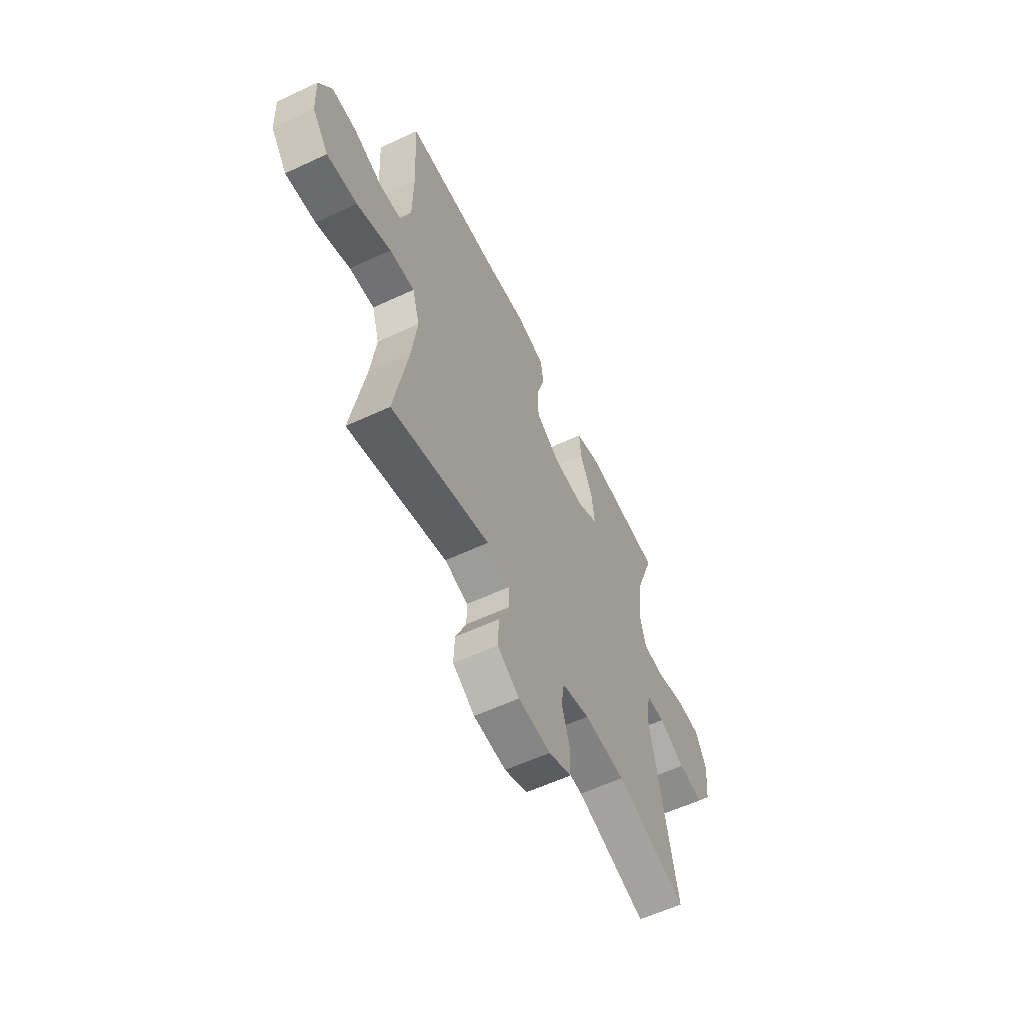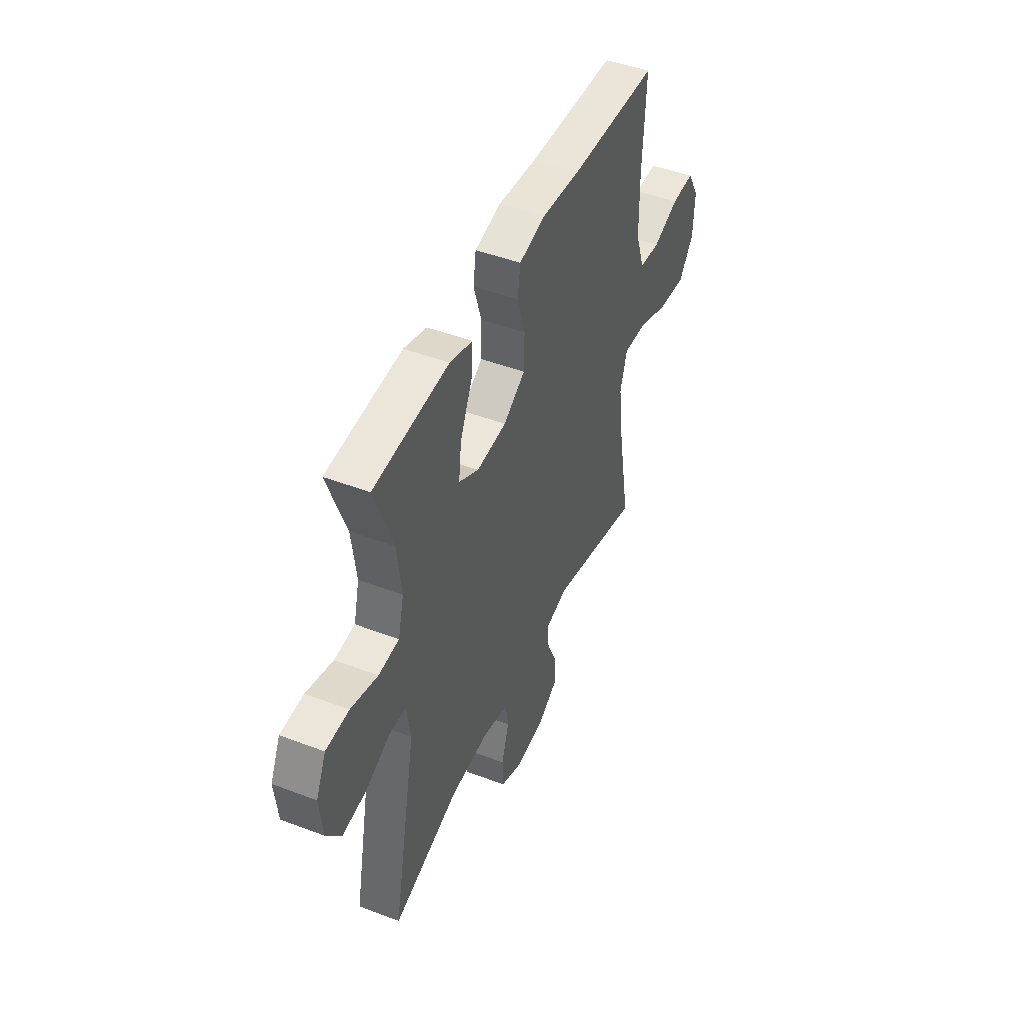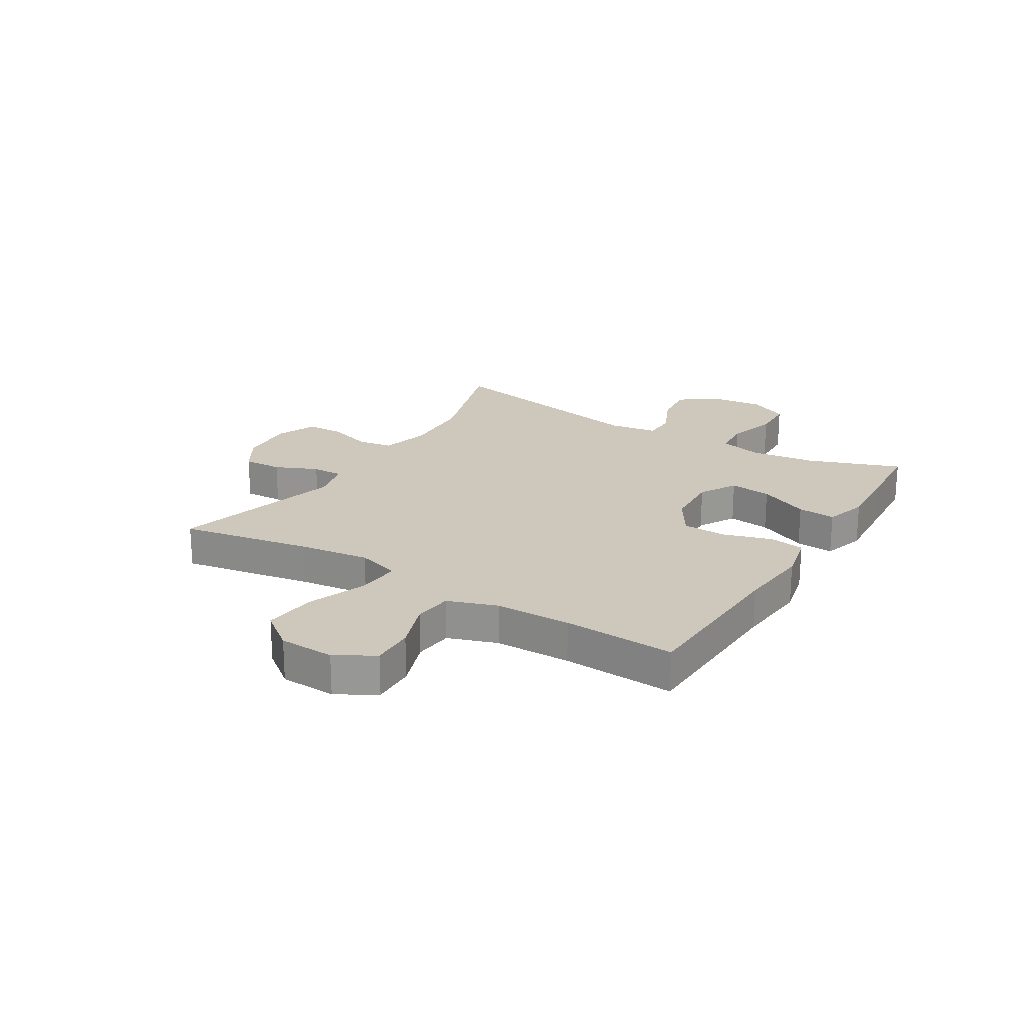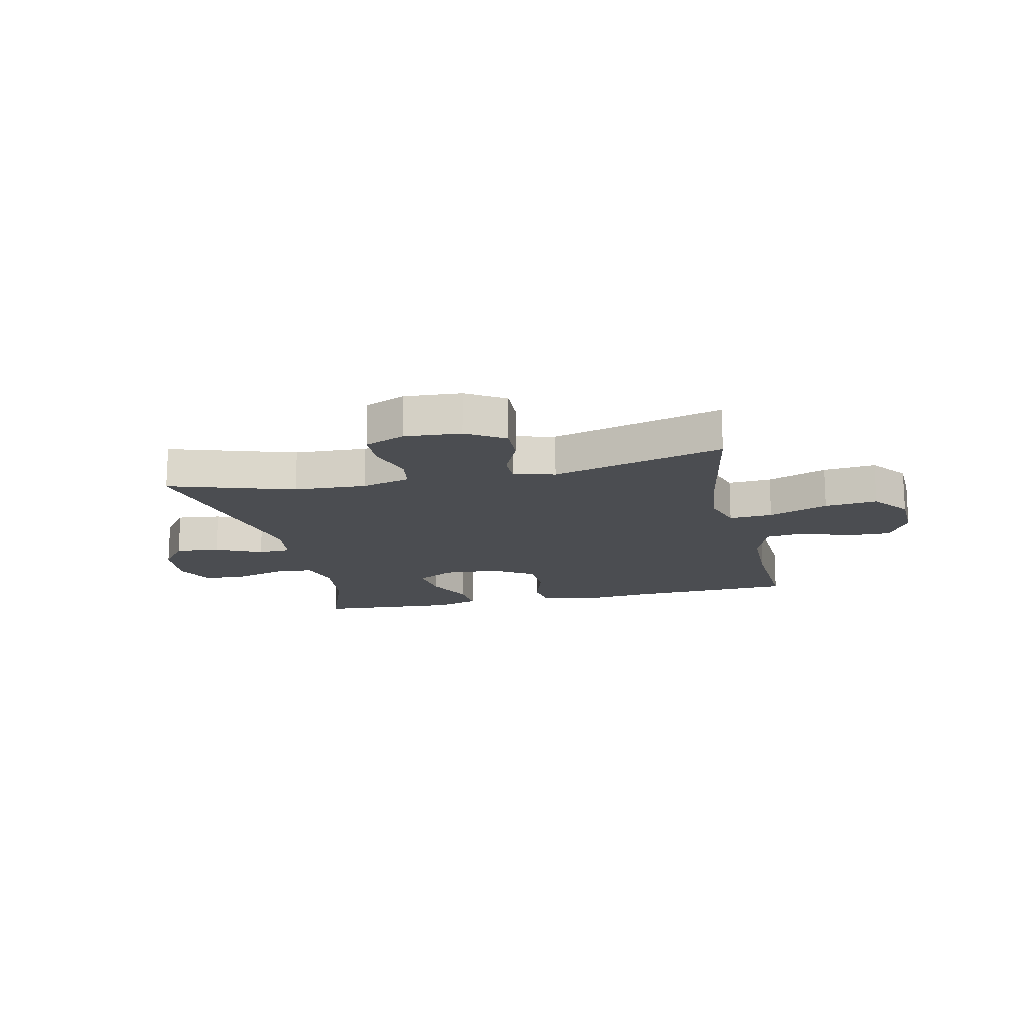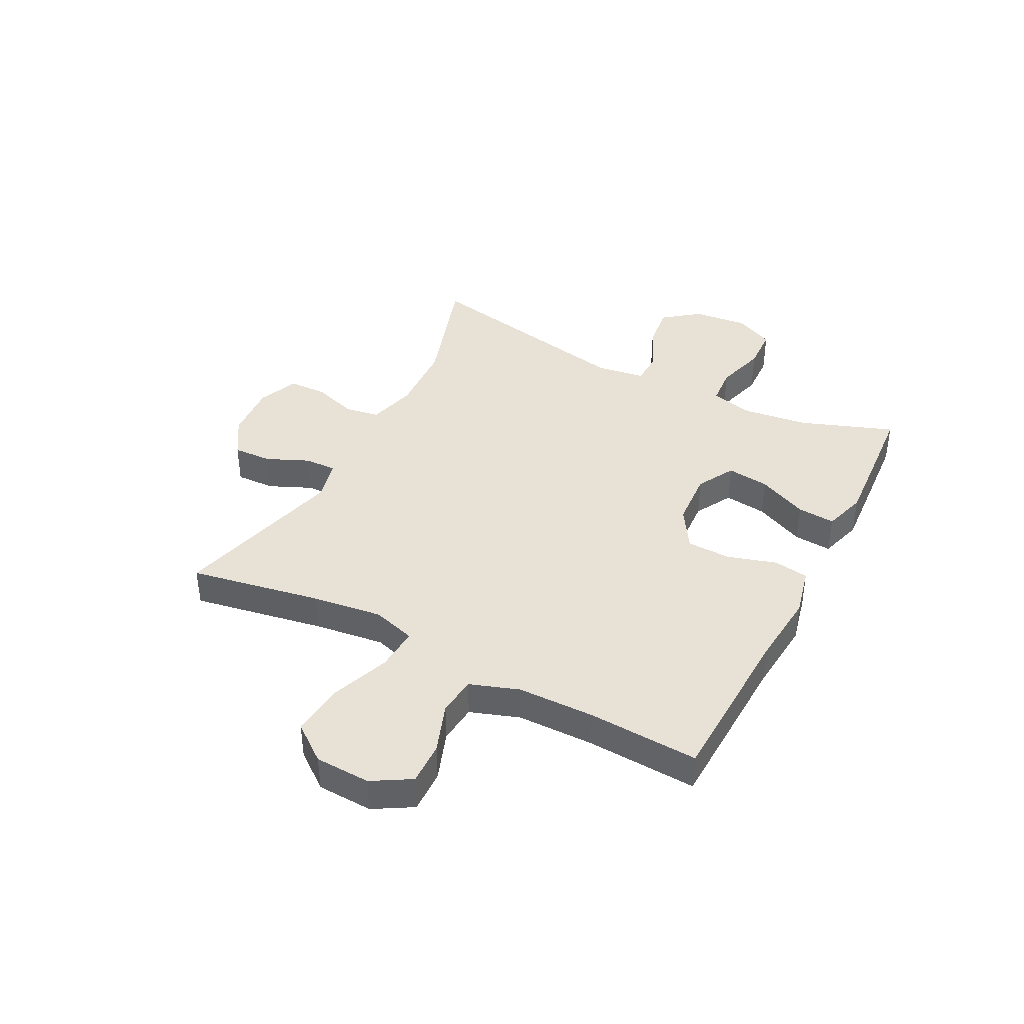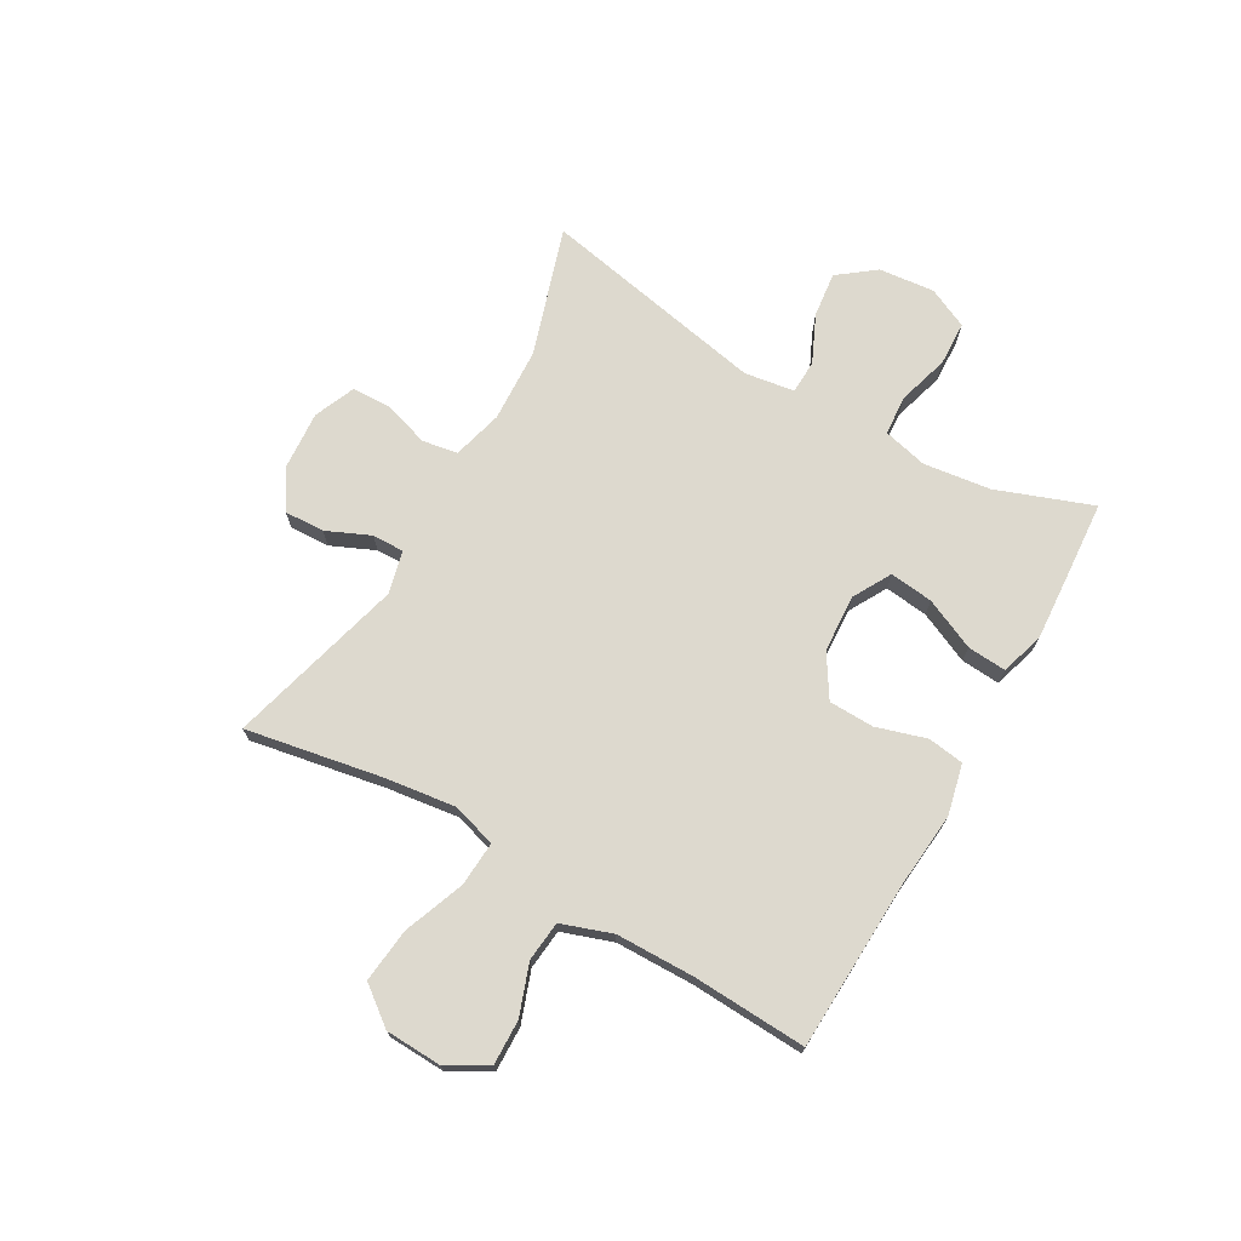
<metadata>
{"format":"obj","ext":"obj","renderer":"f3d","projection":"perspective","resolution":1024,"background":"white","views":[{"elev":-58.5,"azim":-64.2,"up":"+Z"},{"elev":46.7,"azim":113.4,"up":"+Z"},{"elev":21.8,"azim":-58.5,"up":"+Y"},{"elev":-15.9,"azim":-167.4,"up":"+Y"},{"elev":40.5,"azim":-62.7,"up":"+Y"},{"elev":71.7,"azim":-60.3,"up":"+Y"}]}
</metadata>
<code>
v -0.5 0.07 0.5
v -0.207 0.07 0.512
v -0.078 0.07 0.524
v 0.009 0.07 0.504
v 0.018 0.07 0.442
v -0.008 0.07 0.356
v -0.006 0.07 0.278
v 0.066 0.07 0.233
v 0.165 0.07 0.227
v 0.231 0.07 0.264
v 0.222 0.07 0.339
v 0.182 0.07 0.427
v 0.177 0.07 0.494
v 0.252 0.07 0.517
v 0.373 0.07 0.509
v 0.5 0.07 0.5
v 0.44 0.07 0.336
v 0.425 0.07 0.22
v 0.444 0.07 0.144
v 0.512 0.07 0.139
v 0.601 0.07 0.165
v 0.677 0.07 0.162
v 0.71 0.07 0.092
v 0.7 0.07 -0.004
v 0.652 0.07 -0.067
v 0.574 0.07 -0.058
v 0.493 0.07 -0.021
v 0.435 0.07 -0.023
v 0.422 0.07 -0.109
v 0.5 0.07 -0.5
v 0.28 0.07 -0.43
v 0.152 0.07 -0.424
v 0.066 0.07 -0.447
v 0.056 0.07 -0.508
v 0.081 0.07 -0.587
v 0.079 0.07 -0.654
v 0.008 0.07 -0.684
v -0.092 0.07 -0.677
v -0.16 0.07 -0.635
v -0.157 0.07 -0.566
v -0.124 0.07 -0.491
v -0.123 0.07 -0.436
v -0.196 0.07 -0.418
v -0.5 0.07 -0.5
v -0.458 0.07 -0.267
v -0.442 0.07 -0.144
v -0.465 0.07 -0.068
v -0.542 0.07 -0.073
v -0.647 0.07 -0.113
v -0.74 0.07 -0.123
v -0.79 0.07 -0.058
v -0.794 0.07 0.04
v -0.754 0.07 0.108
v -0.678 0.07 0.106
v -0.591 0.07 0.075
v -0.522 0.07 0.082
v -0.492 0.07 0.169
v -0.49 0.07 0.303
v -0.5 0 0.5
v -0.207 0 0.512
v -0.078 0 0.524
v 0.009 0 0.504
v 0.018 0 0.442
v -0.008 0 0.356
v -0.006 0 0.278
v 0.066 0 0.233
v 0.165 0 0.227
v 0.231 0 0.264
v 0.222 0 0.339
v 0.182 0 0.427
v 0.177 0 0.494
v 0.252 0 0.517
v 0.373 0 0.509
v 0.5 0 0.5
v 0.44 0 0.336
v 0.425 0 0.22
v 0.444 0 0.144
v 0.512 0 0.139
v 0.601 0 0.165
v 0.677 0 0.162
v 0.71 0 0.092
v 0.7 0 -0.004
v 0.652 0 -0.067
v 0.574 0 -0.058
v 0.493 0 -0.021
v 0.435 0 -0.023
v 0.422 0 -0.109
v 0.5 0 -0.5
v 0.28 0 -0.43
v 0.152 0 -0.424
v 0.066 0 -0.447
v 0.056 0 -0.508
v 0.081 0 -0.587
v 0.079 0 -0.654
v 0.008 0 -0.684
v -0.092 0 -0.677
v -0.16 0 -0.635
v -0.157 0 -0.566
v -0.124 0 -0.491
v -0.123 0 -0.436
v -0.196 0 -0.418
v -0.5 0 -0.5
v -0.458 0 -0.267
v -0.442 0 -0.144
v -0.465 0 -0.068
v -0.542 0 -0.073
v -0.647 0 -0.113
v -0.74 0 -0.123
v -0.79 0 -0.058
v -0.794 0 0.04
v -0.754 0 0.108
v -0.678 0 0.106
v -0.591 0 0.075
v -0.522 0 0.082
v -0.492 0 0.169
v -0.49 0 0.303
f 52 53 54 55
f 52 55 56
f 51 52 56
f 48 49 50 51
f 47 48 51 56
f 43 44 45
f 42 43 45 46
f 38 39 40 41
f 38 41 42
f 37 38 42
f 34 35 36 37
f 33 34 37 42
f 32 33 42 46
f 29 30 31
f 28 29 31 32
f 24 25 26 27
f 24 27 28
f 23 24 28
f 20 21 22 23
f 19 20 23 28
f 18 19 28 32
f 14 15 16 17
f 11 12 13 14
f 10 11 14 17
f 9 10 17 18
f 3 4 5 6
f 2 3 6 7
f 58 1 2 7
f 57 58 7 8
f 47 56 57 8
f 46 47 8 9
f 9 18 32 46
f 113 112 111 110
f 114 113 110
f 114 110 109
f 109 108 107 106
f 114 109 106 105
f 103 102 101
f 104 103 101 100
f 99 98 97 96
f 100 99 96
f 100 96 95
f 95 94 93 92
f 100 95 92 91
f 104 100 91 90
f 89 88 87
f 90 89 87 86
f 85 84 83 82
f 86 85 82
f 86 82 81
f 81 80 79 78
f 86 81 78 77
f 90 86 77 76
f 75 74 73 72
f 72 71 70 69
f 75 72 69 68
f 76 75 68 67
f 64 63 62 61
f 65 64 61 60
f 65 60 59 116
f 66 65 116 115
f 66 115 114 105
f 67 66 105 104
f 104 90 76 67
f 1 59 60 2
f 2 60 61 3
f 3 61 62 4
f 4 62 63 5
f 5 63 64 6
f 6 64 65 7
f 7 65 66 8
f 8 66 67 9
f 9 67 68 10
f 10 68 69 11
f 11 69 70 12
f 12 70 71 13
f 13 71 72 14
f 14 72 73 15
f 15 73 74 16
f 16 74 75 17
f 17 75 76 18
f 18 76 77 19
f 19 77 78 20
f 20 78 79 21
f 21 79 80 22
f 22 80 81 23
f 23 81 82 24
f 24 82 83 25
f 25 83 84 26
f 26 84 85 27
f 27 85 86 28
f 28 86 87 29
f 29 87 88 30
f 30 88 89 31
f 31 89 90 32
f 32 90 91 33
f 33 91 92 34
f 34 92 93 35
f 35 93 94 36
f 36 94 95 37
f 37 95 96 38
f 38 96 97 39
f 39 97 98 40
f 40 98 99 41
f 41 99 100 42
f 42 100 101 43
f 43 101 102 44
f 44 102 103 45
f 45 103 104 46
f 46 104 105 47
f 47 105 106 48
f 48 106 107 49
f 49 107 108 50
f 50 108 109 51
f 51 109 110 52
f 52 110 111 53
f 53 111 112 54
f 54 112 113 55
f 55 113 114 56
f 56 114 115 57
f 57 115 116 58
f 58 116 59 1

</code>
